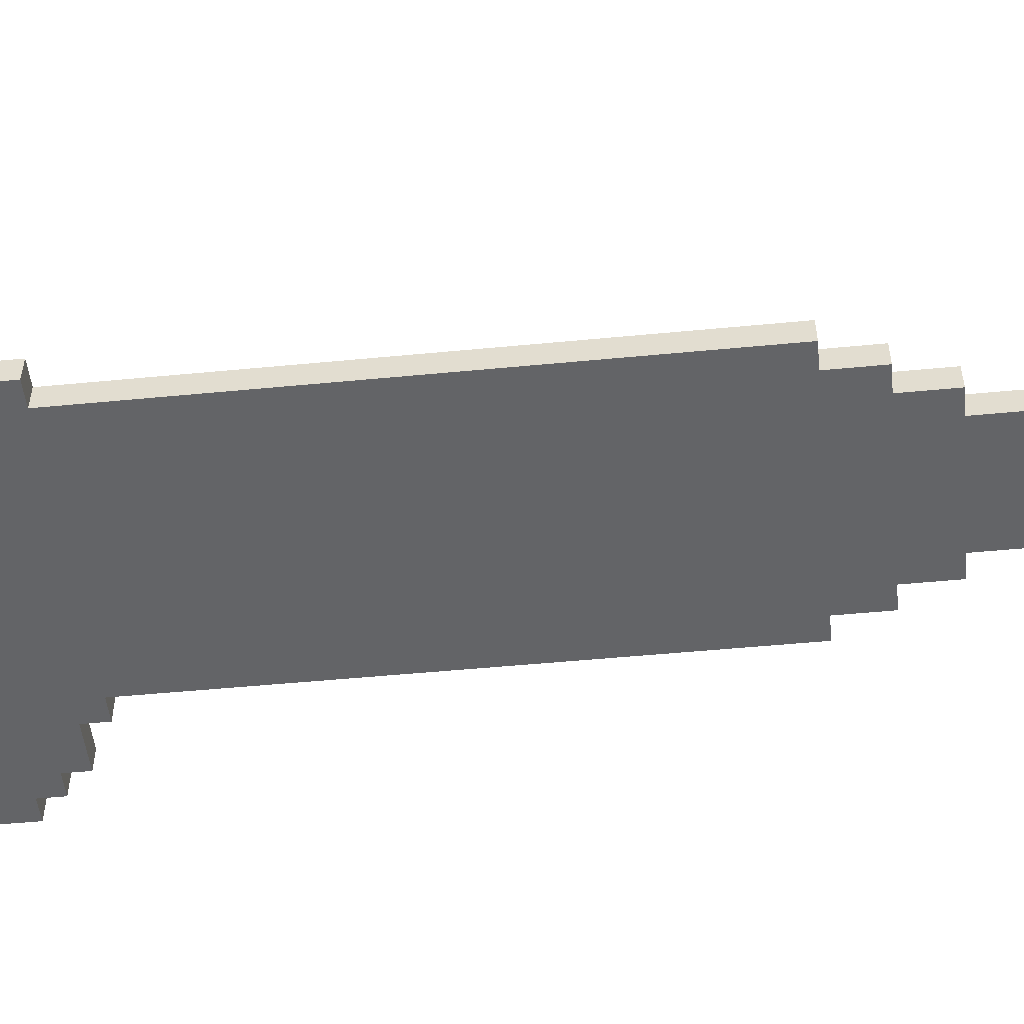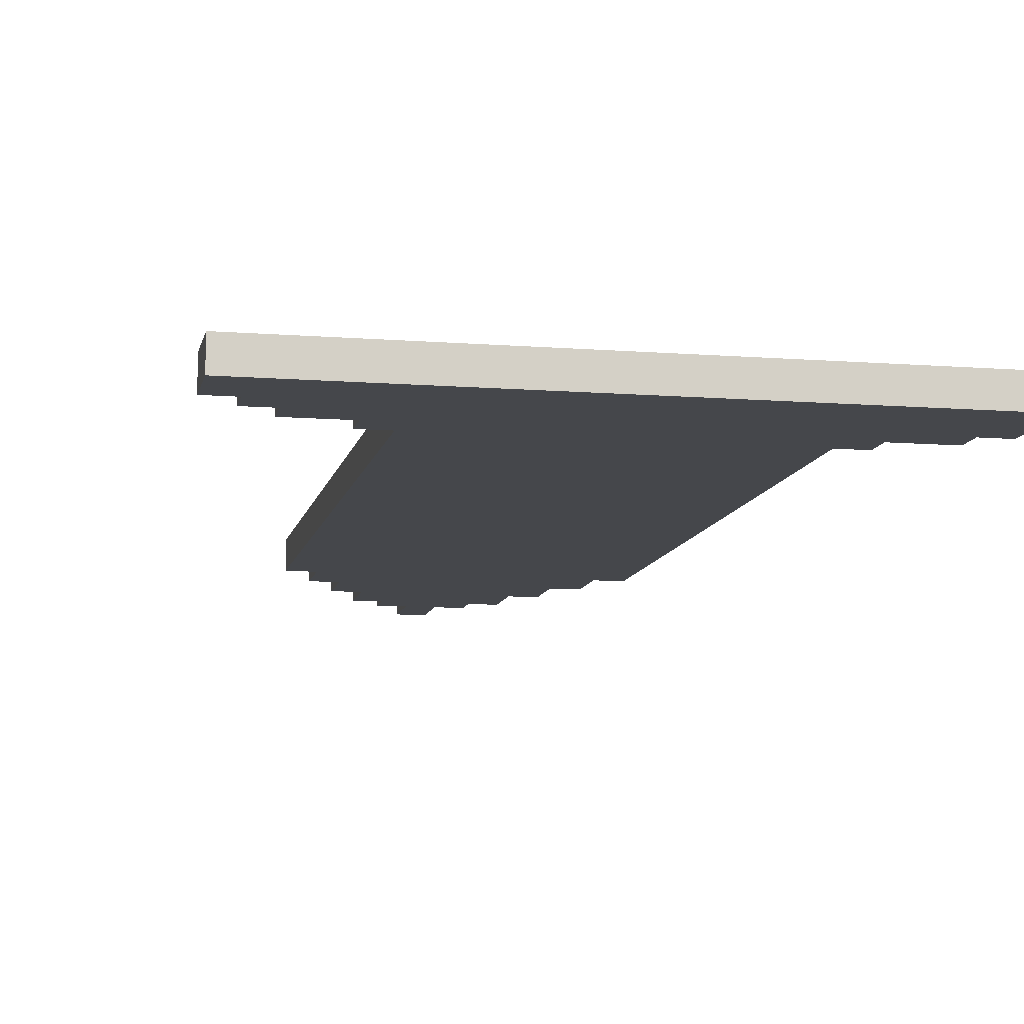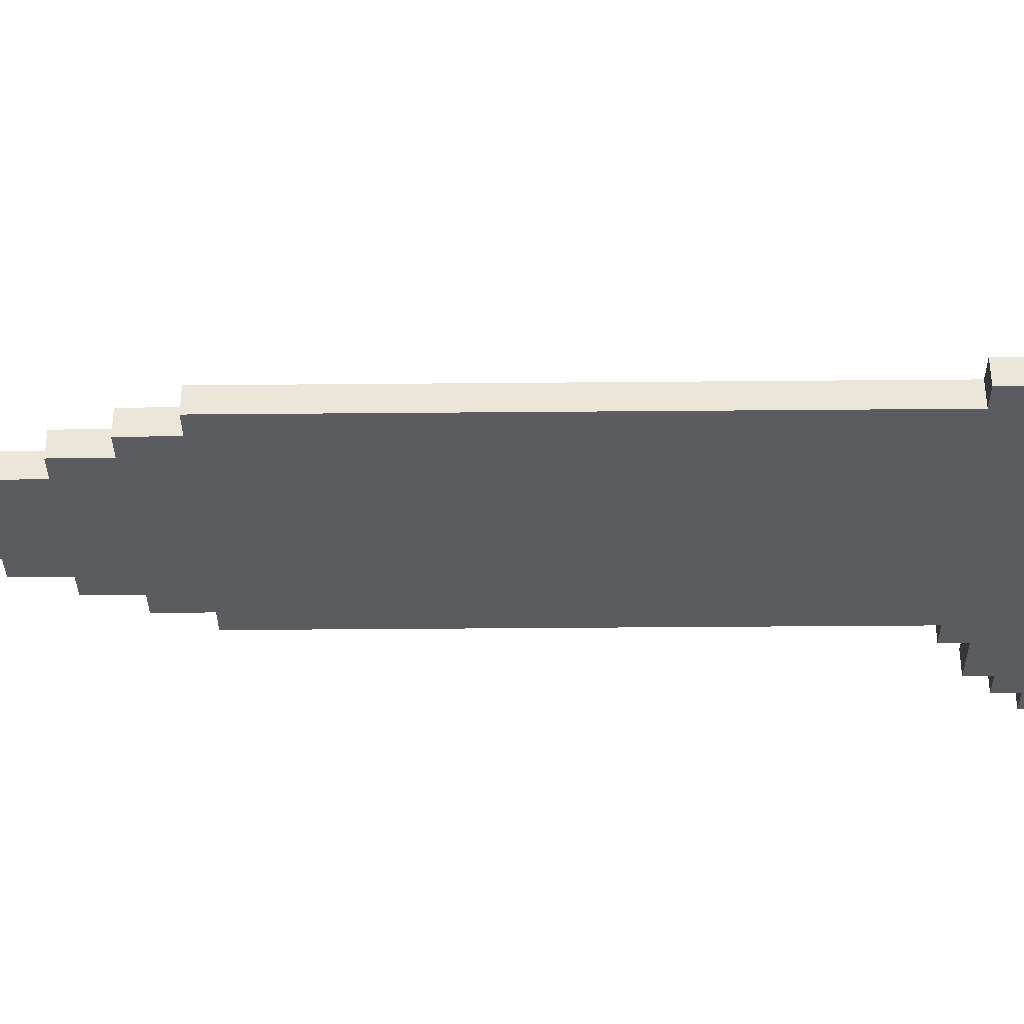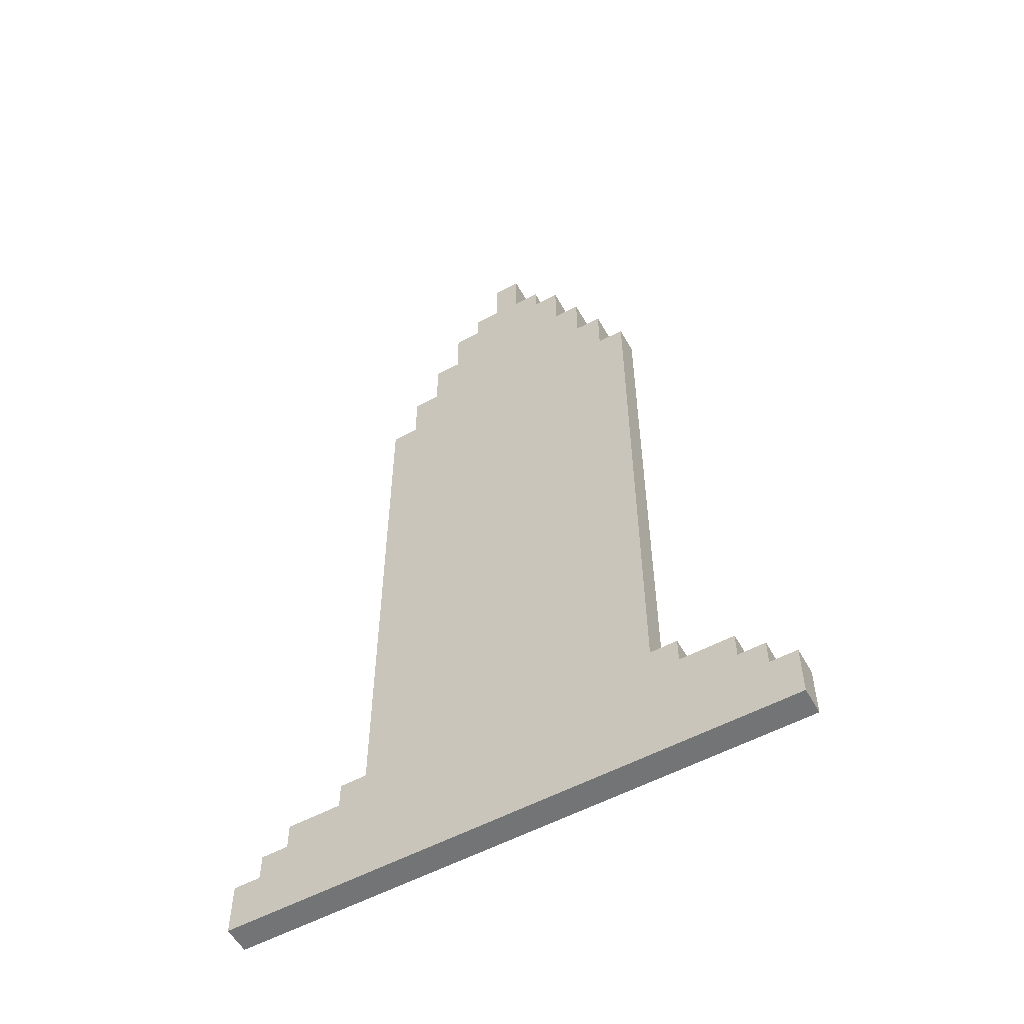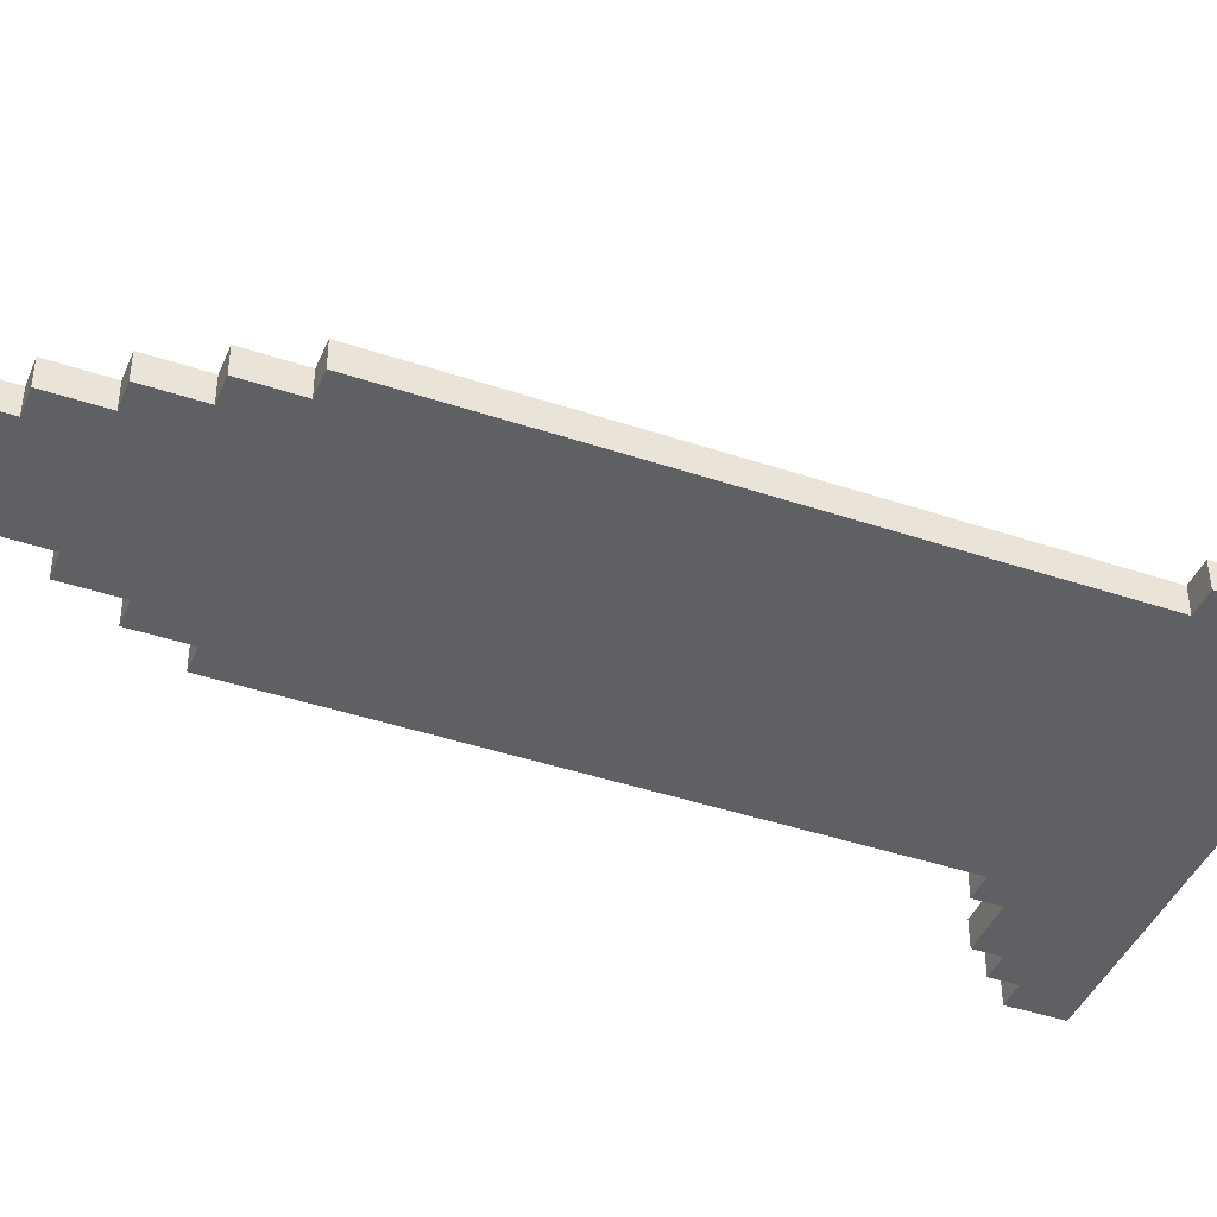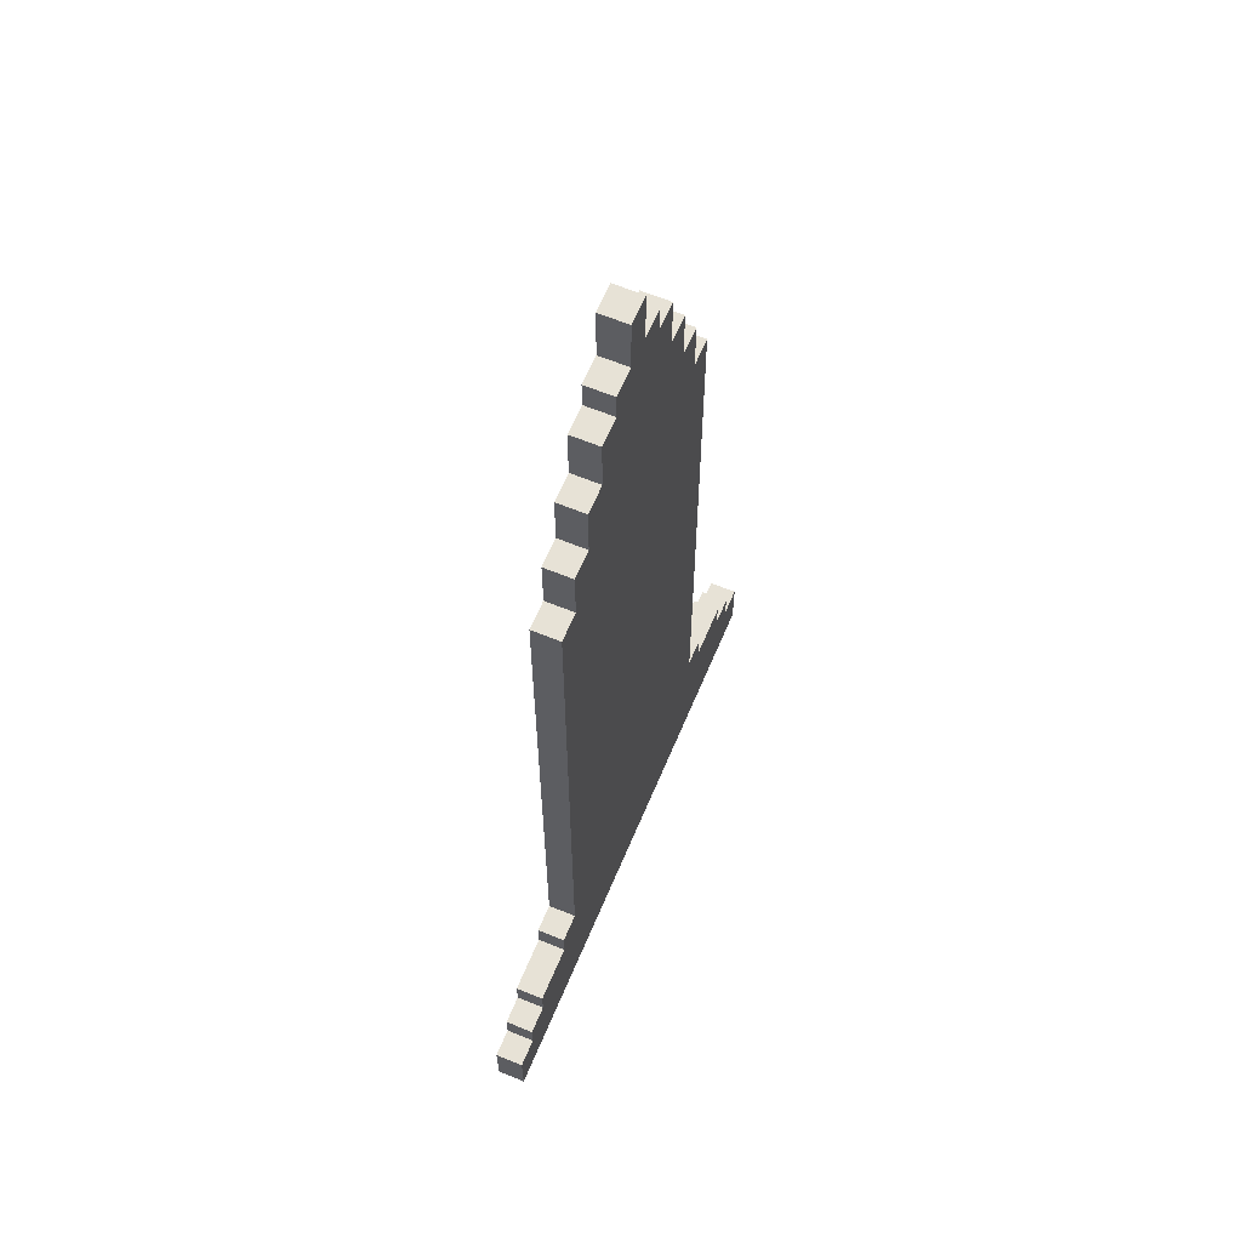
<metadata>
{"format":"obj","ext":"obj","renderer":"f3d","projection":"perspective","resolution":1024,"background":"white","views":[{"elev":-51.2,"azim":-84.0,"up":"+Y"},{"elev":-10.2,"azim":168.6,"up":"+Y"},{"elev":-34.7,"azim":90.7,"up":"+Y"},{"elev":-56.2,"azim":29.1,"up":"+Z"},{"elev":-42.7,"azim":68.2,"up":"+Y"},{"elev":62.9,"azim":-67.3,"up":"+Z"}]}
</metadata>
<code>
o
v -1.5 0 -1.4
v -1.5 0 -1.5
v -1.5 0 -1.6
v -1.5 0.1 -1.4
v -1.5 0.1 -1.5
v -1.5 0.1 -1.6
v -1.4 0 -1.3
v -1.4 0 -1.4
v -1.4 0.1 -1.3
v -1.4 0.1 -1.4
v -1.3 0 -1.2
v -1.3 0 -1.3
v -1.3 0.1 -1.2
v -1.3 0.1 -1.3
v -1.1 0 -1.1
v -1.1 0 -1.2
v -1.1 0.1 -1.1
v -1.1 0.1 -1.2
v -1 0 1.1
v -1 0 1
v -1 0 -1
v -1 0 -1.1
v -1 0.1 1.1
v -1 0.1 1
v -1 0.1 -1
v -1 0.1 -1.1
v -0.9 0 1.3
v -0.9 0 1.1
v -0.9 0.1 1.3
v -0.9 0.1 1.1
v -0.8 0 1.5
v -0.8 0 1.3
v -0.8 0.1 1.5
v -0.8 0.1 1.3
v -0.7 0 1.7
v -0.7 0 1.5
v -0.7 0.1 1.7
v -0.7 0.1 1.5
v -0.6 0 1.8
v -0.6 0 1.7
v -0.6 0.1 1.8
v -0.6 0.1 1.7
v -0.5 0 2
v -0.5 0 1.8
v -0.5 0.1 2
v -0.5 0.1 1.8
v -0.4 0 2
v -0.4 0 1.8
v -0.4 0.1 2
v -0.4 0.1 1.8
v -0.3 0 1.8
v -0.3 0 1.7
v -0.3 0.1 1.8
v -0.3 0.1 1.7
v -0.2 0 1.7
v -0.2 0 1.5
v -0.2 0.1 1.7
v -0.2 0.1 1.5
v -0.1 0 1.5
v -0.1 0 1.3
v -0.1 0.1 1.5
v -0.1 0.1 1.3
v 0 0 1.3
v 0 0 1.1
v 0 0.1 1.3
v 0 0.1 1.1
v 0.1 0 1.1
v 0.1 0 1
v 0.1 0 -1
v 0.1 0 -1.1
v 0.1 0.1 1.1
v 0.1 0.1 1
v 0.1 0.1 -1
v 0.1 0.1 -1.1
v 0.2 0 -1.1
v 0.2 0 -1.2
v 0.2 0.1 -1.1
v 0.2 0.1 -1.2
v 0.4 0 -1.2
v 0.4 0 -1.3
v 0.4 0.1 -1.2
v 0.4 0.1 -1.3
v 0.5 0 -1.3
v 0.5 0 -1.4
v 0.5 0.1 -1.3
v 0.5 0.1 -1.4
v 0.6 0 -1.4
v 0.6 0 -1.5
v 0.6 0 -1.6
v 0.6 0.1 -1.4
v 0.6 0.1 -1.5
v 0.6 0.1 -1.6
v -0.5 0 2
v -0.5 0.1 2
v -0.4 0 2
v -0.4 0.1 2
v -0.6 0 1.8
v -0.6 0.1 1.8
v -0.5 0 1.8
v -0.5 0.1 1.8
v -0.4 0 1.8
v -0.4 0.1 1.8
v -0.3 0 1.8
v -0.3 0.1 1.8
v -0.7 0 1.7
v -0.7 0.1 1.7
v -0.6 0 1.7
v -0.6 0.1 1.7
v -0.3 0 1.7
v -0.3 0.1 1.7
v -0.2 0 1.7
v -0.2 0.1 1.7
v -0.8 0 1.5
v -0.8 0.1 1.5
v -0.7 0 1.5
v -0.7 0.1 1.5
v -0.2 0 1.5
v -0.2 0.1 1.5
v -0.1 0 1.5
v -0.1 0.1 1.5
v -0.9 0 1.3
v -0.9 0.1 1.3
v -0.8 0 1.3
v -0.8 0.1 1.3
v -0.1 0 1.3
v -0.1 0.1 1.3
v 0 0 1.3
v 0 0.1 1.3
v -1 0 1.1
v -1 0.1 1.1
v -0.9 0 1.1
v -0.9 0.1 1.1
v 0 0 1.1
v 0 0.1 1.1
v 0.1 0 1.1
v 0.1 0.1 1.1
v -1.1 0 -1.1
v -1.1 0.1 -1.1
v -1 0 -1.1
v -1 0.1 -1.1
v 0.1 0 -1.1
v 0.1 0.1 -1.1
v 0.2 0 -1.1
v 0.2 0.1 -1.1
v -1.3 0 -1.2
v -1.3 0.1 -1.2
v -1.1 0 -1.2
v -1.1 0.1 -1.2
v 0.2 0 -1.2
v 0.2 0.1 -1.2
v 0.4 0 -1.2
v 0.4 0.1 -1.2
v -1.4 0 -1.3
v -1.4 0.1 -1.3
v -1.3 0 -1.3
v -1.3 0.1 -1.3
v 0.4 0 -1.3
v 0.4 0.1 -1.3
v 0.5 0 -1.3
v 0.5 0.1 -1.3
v -1.5 0 -1.4
v -1.5 0.1 -1.4
v -1.4 0 -1.4
v -1.4 0.1 -1.4
v 0.5 0 -1.4
v 0.5 0.1 -1.4
v 0.6 0 -1.4
v 0.6 0.1 -1.4
v -1.5 0 -1.6
v -1.5 0.1 -1.6
v 0.6 0 -1.6
v 0.6 0.1 -1.6
v -0.5 0 2
v -0.4 0 2
v -0.6 0 1.8
v -0.5 0 1.8
v -0.4 0 1.8
v -0.3 0 1.8
v -0.7 0 1.7
v -0.6 0 1.7
v -0.5 0 1.7
v -0.4 0 1.7
v -0.3 0 1.7
v -0.2 0 1.7
v -0.8 0 1.5
v -0.7 0 1.5
v -0.6 0 1.5
v -0.3 0 1.5
v -0.2 0 1.5
v -0.1 0 1.5
v -0.9 0 1.3
v -0.8 0 1.3
v -0.7 0 1.3
v -0.2 0 1.3
v -0.1 0 1.3
v 0 0 1.3
v -0.8 0 1.2
v -0.1 0 1.2
v -1 0 1.1
v -0.9 0 1.1
v -0.8 0 1.1
v -0.1 0 1.1
v 0 0 1.1
v 0.1 0 1.1
v -1 0 1
v -0.9 0 1
v 0 0 1
v 0.1 0 1
v -0.9 0 0.5
v 0 0 0.5
v -0.9 0 -0.1
v 0 0 -0.1
v -0.8 0 -0.2
v -0.1 0 -0.2
v -1 0 -1
v -0.9 0 -1
v -0.8 0 -1
v -0.1 0 -1
v 0 0 -1
v 0.1 0 -1
v -1.1 0 -1.1
v -1 0 -1.1
v -0.9 0 -1.1
v 0 0 -1.1
v 0.1 0 -1.1
v 0.2 0 -1.1
v -1.3 0 -1.2
v -1.1 0 -1.2
v -1 0 -1.2
v 0.1 0 -1.2
v 0.2 0 -1.2
v 0.4 0 -1.2
v -1.4 0 -1.3
v -1.3 0 -1.3
v -1.1 0 -1.3
v 0.2 0 -1.3
v 0.4 0 -1.3
v 0.5 0 -1.3
v -1.5 0 -1.4
v -1.4 0 -1.4
v -1.3 0 -1.4
v 0.4 0 -1.4
v 0.5 0 -1.4
v 0.6 0 -1.4
v -1.5 0 -1.5
v -1.4 0 -1.5
v 0.5 0 -1.5
v 0.6 0 -1.5
v -1.5 0 -1.6
v 0.6 0 -1.6
v -0.5 0.1 2
v -0.4 0.1 2
v -0.6 0.1 1.8
v -0.5 0.1 1.8
v -0.4 0.1 1.8
v -0.3 0.1 1.8
v -0.7 0.1 1.7
v -0.6 0.1 1.7
v -0.5 0.1 1.7
v -0.4 0.1 1.7
v -0.3 0.1 1.7
v -0.2 0.1 1.7
v -0.8 0.1 1.5
v -0.7 0.1 1.5
v -0.6 0.1 1.5
v -0.3 0.1 1.5
v -0.2 0.1 1.5
v -0.1 0.1 1.5
v -0.9 0.1 1.3
v -0.8 0.1 1.3
v -0.7 0.1 1.3
v -0.2 0.1 1.3
v -0.1 0.1 1.3
v 0 0.1 1.3
v -0.8 0.1 1.2
v -0.1 0.1 1.2
v -1 0.1 1.1
v -0.9 0.1 1.1
v -0.8 0.1 1.1
v -0.1 0.1 1.1
v 0 0.1 1.1
v 0.1 0.1 1.1
v -1 0.1 1
v -0.9 0.1 1
v 0 0.1 1
v 0.1 0.1 1
v -0.9 0.1 0.5
v 0 0.1 0.5
v -0.9 0.1 -0.1
v 0 0.1 -0.1
v -0.8 0.1 -0.2
v -0.1 0.1 -0.2
v -1 0.1 -1
v -0.9 0.1 -1
v -0.8 0.1 -1
v -0.1 0.1 -1
v 0 0.1 -1
v 0.1 0.1 -1
v -1.1 0.1 -1.1
v -1 0.1 -1.1
v -0.9 0.1 -1.1
v 0 0.1 -1.1
v 0.1 0.1 -1.1
v 0.2 0.1 -1.1
v -1.3 0.1 -1.2
v -1.1 0.1 -1.2
v -1 0.1 -1.2
v 0.1 0.1 -1.2
v 0.2 0.1 -1.2
v 0.4 0.1 -1.2
v -1.4 0.1 -1.3
v -1.3 0.1 -1.3
v -1.1 0.1 -1.3
v 0.2 0.1 -1.3
v 0.4 0.1 -1.3
v 0.5 0.1 -1.3
v -1.5 0.1 -1.4
v -1.4 0.1 -1.4
v -1.3 0.1 -1.4
v 0.4 0.1 -1.4
v 0.5 0.1 -1.4
v 0.6 0.1 -1.4
v -1.5 0.1 -1.5
v -1.4 0.1 -1.5
v 0.5 0.1 -1.5
v 0.6 0.1 -1.5
v -1.5 0.1 -1.6
v 0.6 0.1 -1.6
f 4 2 1
f 5 3 2
f 5 2 4
f 6 3 5
f 9 8 7
f 10 8 9
f 13 12 11
f 14 12 13
f 17 16 15
f 18 16 17
f 23 20 19
f 24 21 20
f 24 20 23
f 25 22 21
f 25 21 24
f 26 22 25
f 29 28 27
f 30 28 29
f 33 32 31
f 34 32 33
f 37 36 35
f 38 36 37
f 41 40 39
f 42 40 41
f 45 44 43
f 46 44 45
f 47 48 49
f 49 48 50
f 51 52 53
f 53 52 54
f 55 56 57
f 57 56 58
f 59 60 61
f 61 60 62
f 63 64 65
f 65 64 66
f 67 68 71
f 68 69 72
f 71 68 72
f 69 70 73
f 72 69 73
f 73 70 74
f 75 76 77
f 77 76 78
f 79 80 81
f 81 80 82
f 83 84 85
f 85 84 86
f 87 88 90
f 88 89 91
f 90 88 91
f 91 89 92
f 95 94 93
f 96 94 95
f 99 98 97
f 100 98 99
f 103 102 101
f 104 102 103
f 107 106 105
f 108 106 107
f 111 110 109
f 112 110 111
f 115 114 113
f 116 114 115
f 119 118 117
f 120 118 119
f 123 122 121
f 124 122 123
f 127 126 125
f 128 126 127
f 131 130 129
f 132 130 131
f 135 134 133
f 136 134 135
f 139 138 137
f 140 138 139
f 143 142 141
f 144 142 143
f 147 146 145
f 148 146 147
f 151 150 149
f 152 150 151
f 155 154 153
f 156 154 155
f 159 158 157
f 160 158 159
f 163 162 161
f 164 162 163
f 167 166 165
f 168 166 167
f 169 170 171
f 171 170 172
f 176 174 173
f 177 174 176
f 180 176 175
f 181 177 176
f 181 176 180
f 182 178 177
f 182 177 181
f 183 178 182
f 186 180 179
f 187 181 180
f 187 182 181
f 187 180 186
f 187 183 182
f 188 184 183
f 188 183 187
f 189 184 188
f 192 186 185
f 193 187 186
f 193 188 187
f 193 186 192
f 193 189 188
f 194 190 189
f 194 189 193
f 195 190 194
f 197 193 192
f 197 192 191
f 197 195 194
f 197 194 193
f 198 196 195
f 198 195 197
f 200 197 191
f 201 198 197
f 201 197 200
f 202 196 198
f 202 198 201
f 203 196 202
f 205 200 199
f 206 201 200
f 206 200 205
f 206 202 201
f 206 203 202
f 207 204 203
f 207 203 206
f 208 204 207
f 209 206 205
f 209 207 206
f 210 208 207
f 210 207 209
f 211 209 205
f 211 210 209
f 212 208 210
f 212 210 211
f 213 212 211
f 214 212 213
f 215 211 205
f 216 213 211
f 216 211 215
f 217 214 213
f 217 213 216
f 218 212 214
f 218 214 217
f 219 208 212
f 219 212 218
f 220 208 219
f 222 216 215
f 223 217 216
f 223 218 217
f 223 216 222
f 223 219 218
f 224 220 219
f 224 219 223
f 225 220 224
f 228 222 221
f 229 225 224
f 229 224 223
f 229 222 228
f 229 223 222
f 230 226 225
f 230 225 229
f 231 226 230
f 234 228 227
f 235 229 228
f 235 230 229
f 235 228 234
f 235 231 230
f 236 232 231
f 236 231 235
f 237 232 236
f 240 234 233
f 241 235 234
f 241 236 235
f 241 234 240
f 241 237 236
f 242 238 237
f 242 237 241
f 243 238 242
f 245 240 239
f 246 241 240
f 246 240 245
f 246 242 241
f 246 243 242
f 247 244 243
f 247 243 246
f 248 244 247
f 249 246 245
f 249 247 246
f 249 248 247
f 250 248 249
f 251 252 254
f 254 252 255
f 253 254 258
f 254 255 259
f 258 254 259
f 255 256 260
f 259 255 260
f 260 256 261
f 257 258 264
f 258 259 265
f 259 260 265
f 264 258 265
f 260 261 265
f 261 262 266
f 265 261 266
f 266 262 267
f 263 264 270
f 264 265 271
f 265 266 271
f 270 264 271
f 266 267 271
f 267 268 272
f 271 267 272
f 272 268 273
f 270 271 275
f 269 270 275
f 272 273 275
f 271 272 275
f 273 274 276
f 275 273 276
f 269 275 278
f 275 276 279
f 278 275 279
f 276 274 280
f 279 276 280
f 280 274 281
f 277 278 283
f 278 279 284
f 283 278 284
f 279 280 284
f 280 281 284
f 281 282 285
f 284 281 285
f 285 282 286
f 283 284 287
f 284 285 287
f 285 286 288
f 287 285 288
f 283 287 289
f 287 288 289
f 288 286 290
f 289 288 290
f 289 290 291
f 291 290 292
f 283 289 293
f 289 291 294
f 293 289 294
f 291 292 295
f 294 291 295
f 292 290 296
f 295 292 296
f 290 286 297
f 296 290 297
f 297 286 298
f 293 294 300
f 294 295 301
f 295 296 301
f 300 294 301
f 296 297 301
f 297 298 302
f 301 297 302
f 302 298 303
f 299 300 306
f 302 303 307
f 301 302 307
f 306 300 307
f 300 301 307
f 303 304 308
f 307 303 308
f 308 304 309
f 305 306 312
f 306 307 313
f 307 308 313
f 312 306 313
f 308 309 313
f 309 310 314
f 313 309 314
f 314 310 315
f 311 312 318
f 312 313 319
f 313 314 319
f 318 312 319
f 314 315 319
f 315 316 320
f 319 315 320
f 320 316 321
f 317 318 323
f 318 319 324
f 323 318 324
f 319 320 324
f 320 321 324
f 321 322 325
f 324 321 325
f 325 322 326
f 323 324 327
f 324 325 327
f 325 326 327
f 327 326 328

</code>
